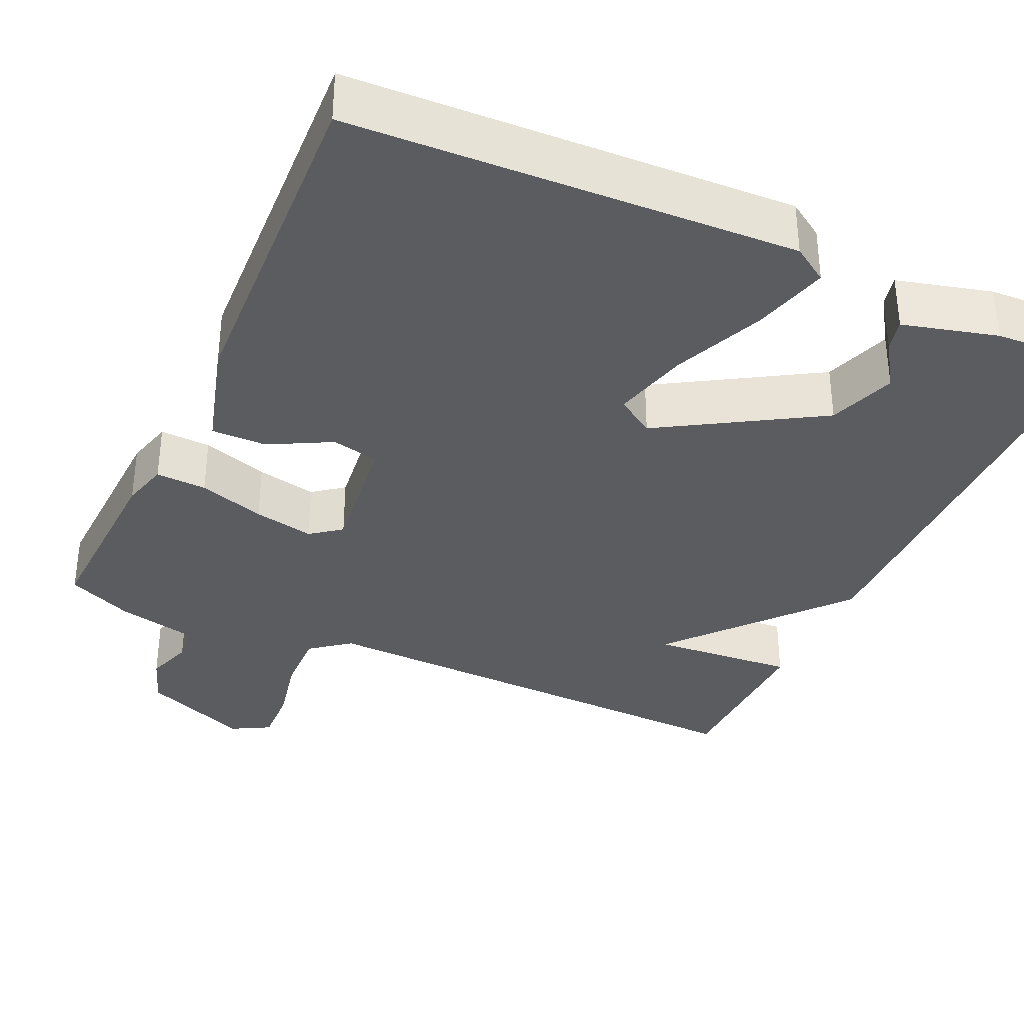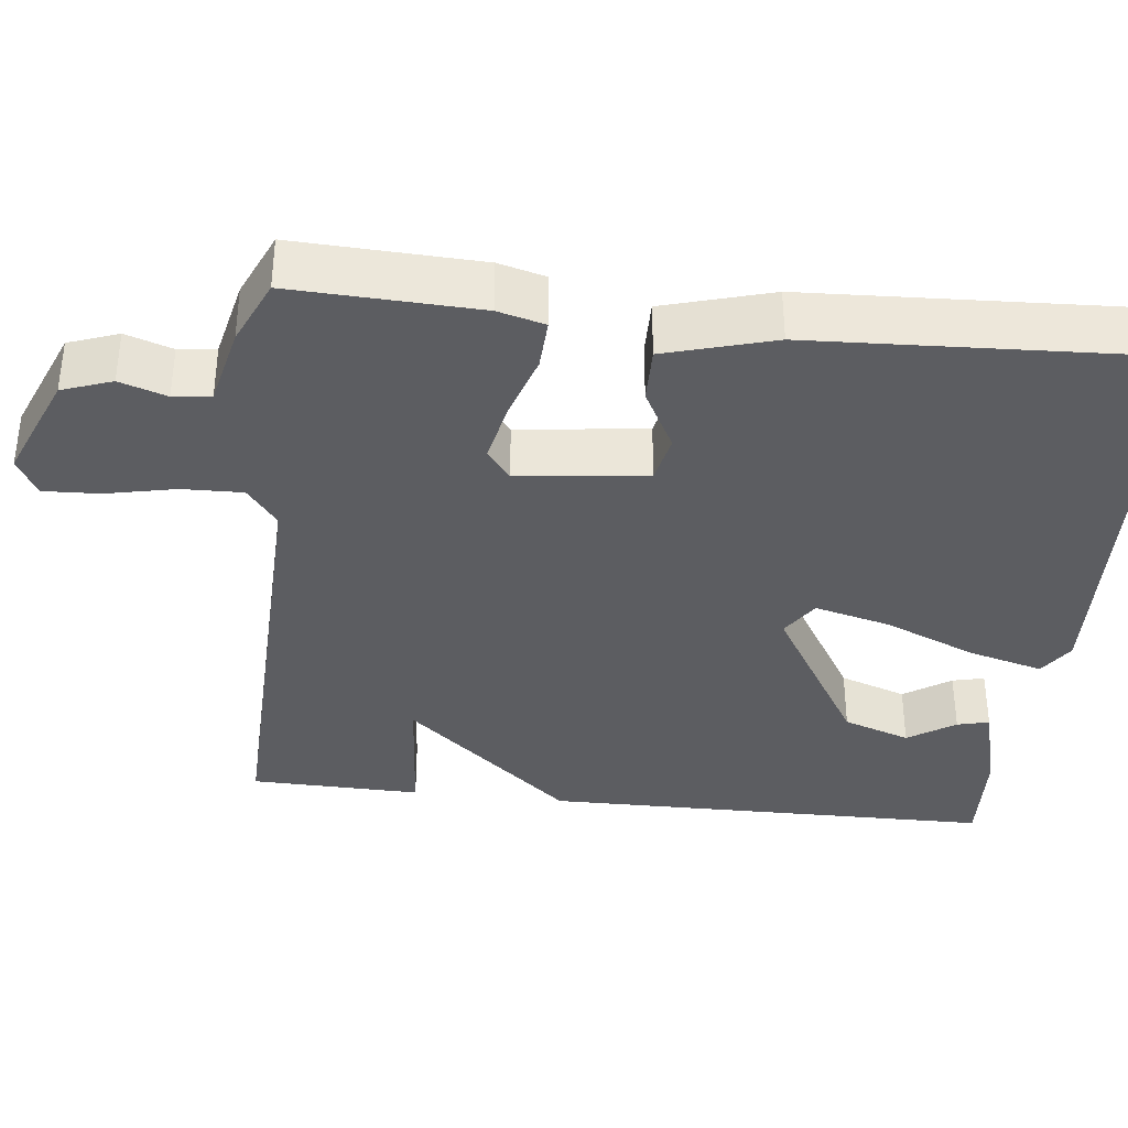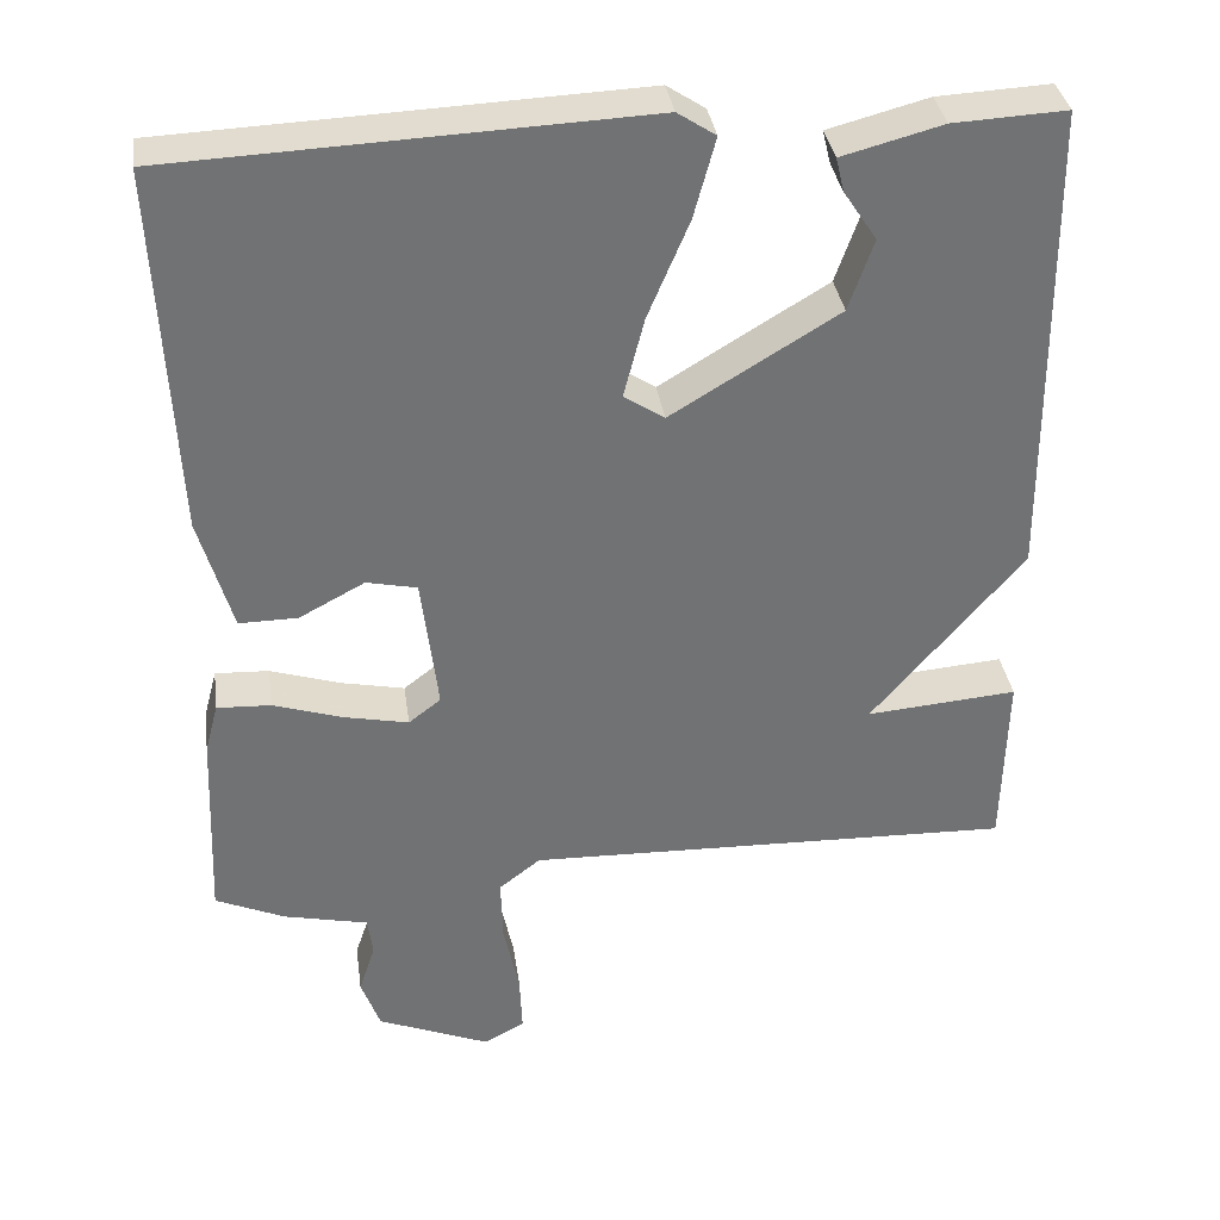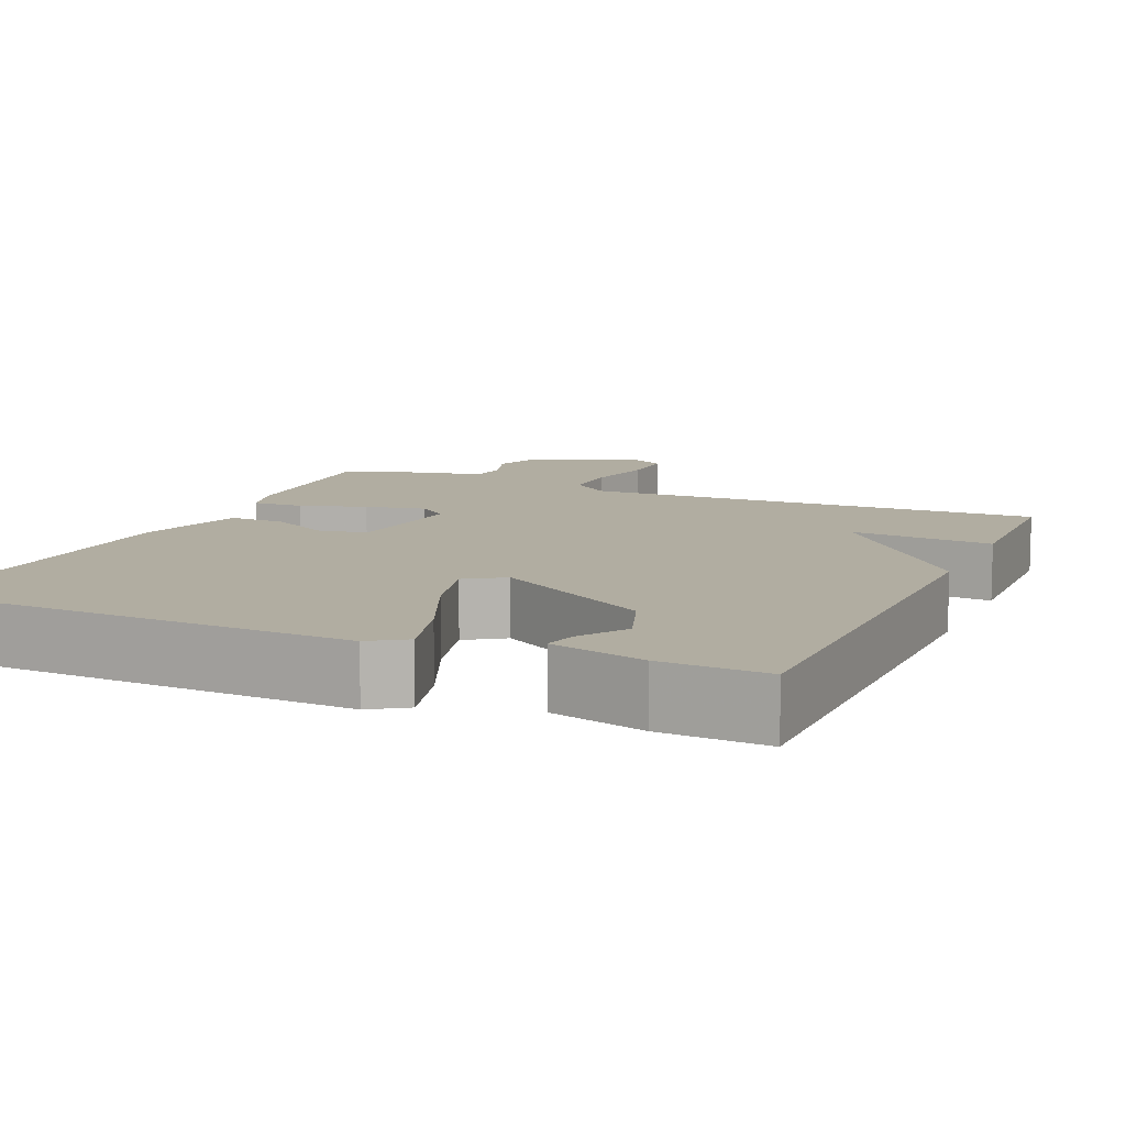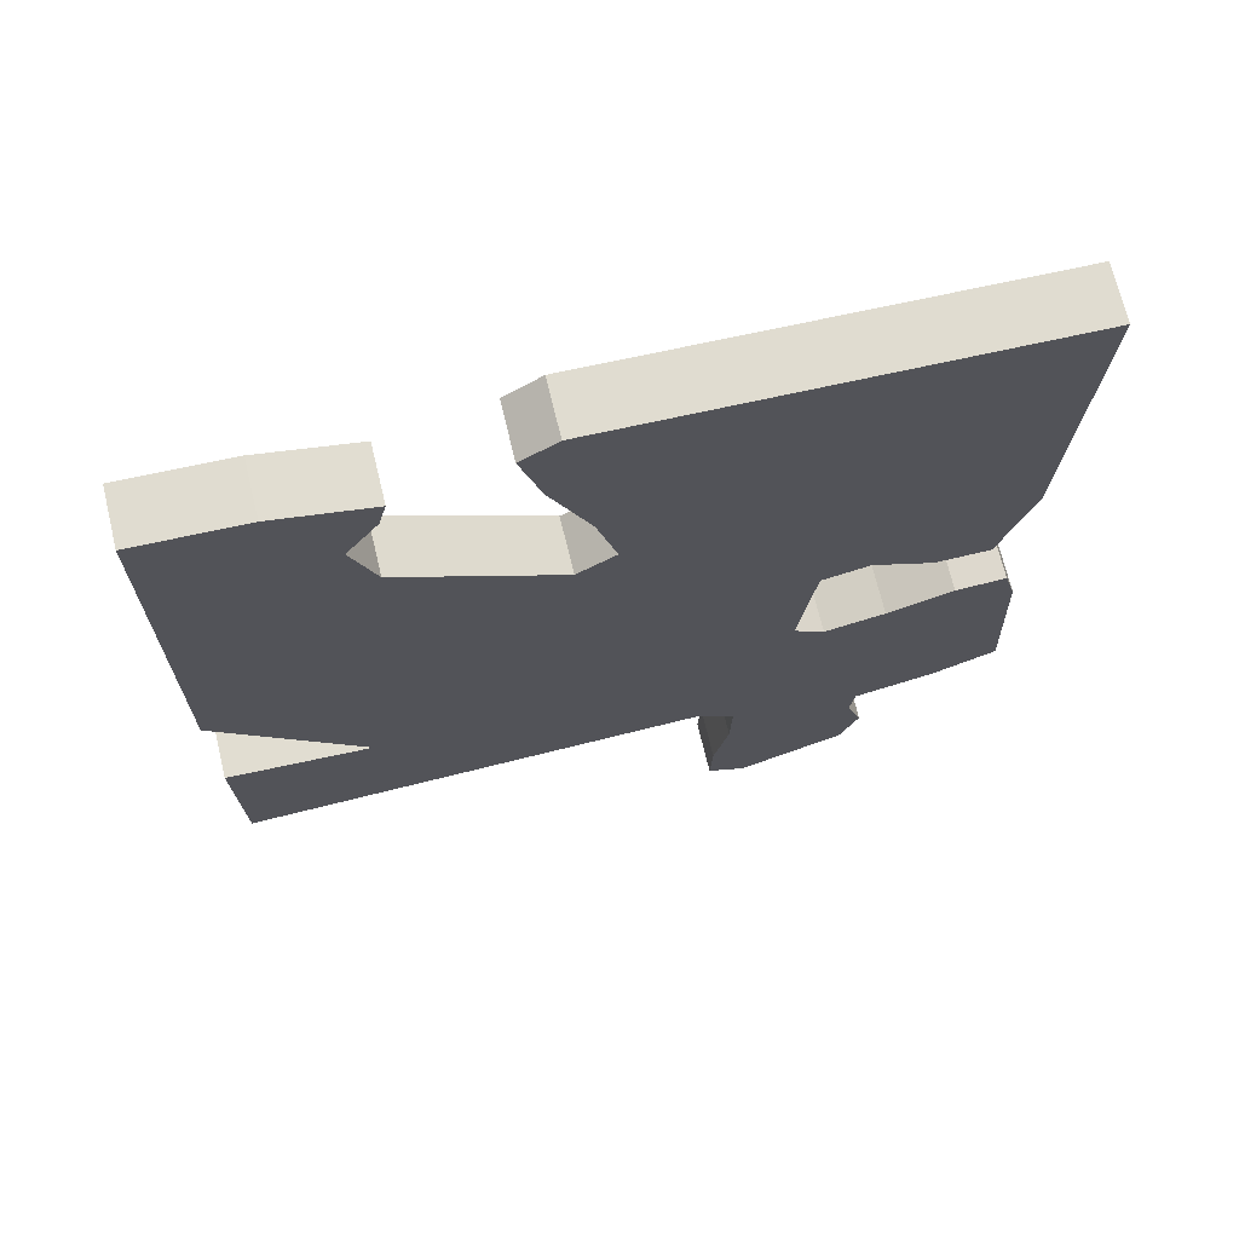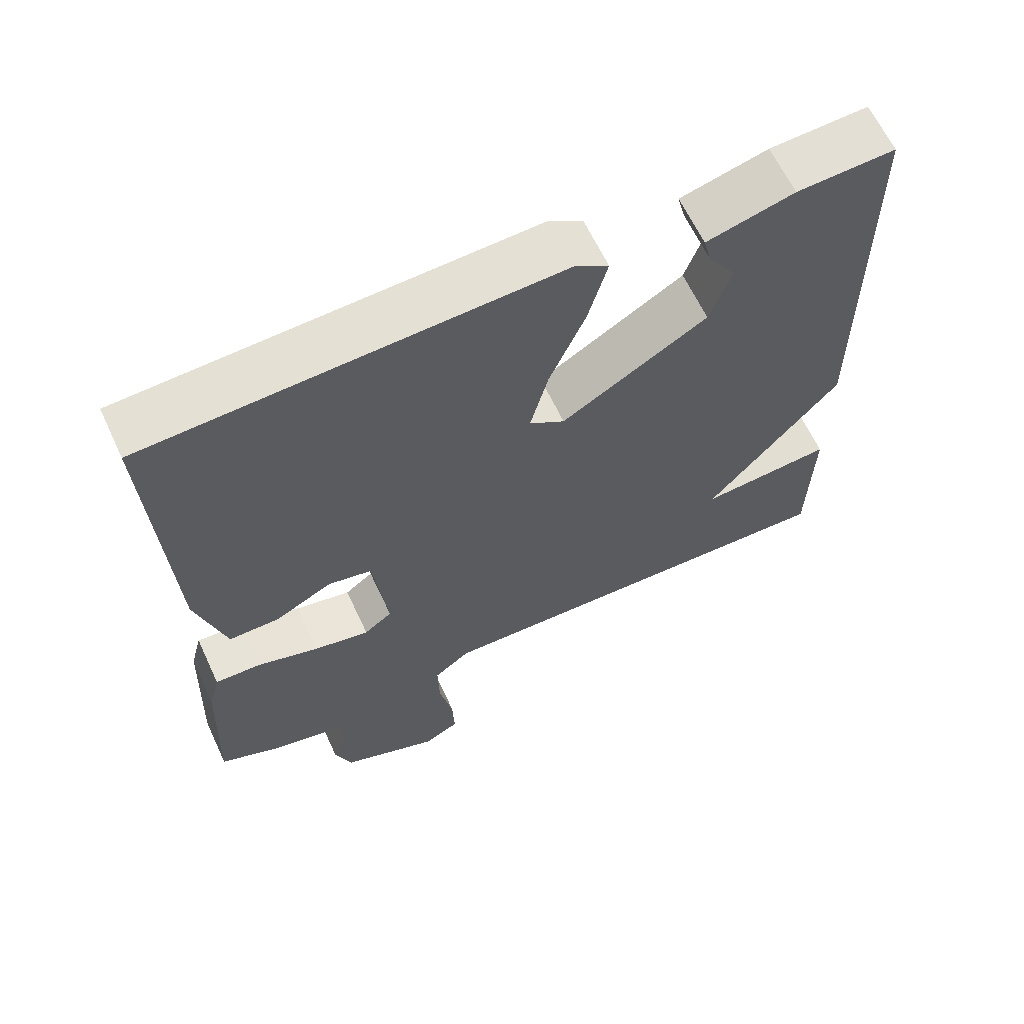
<metadata>
{"format":"obj","ext":"obj","renderer":"f3d","projection":"perspective","resolution":1024,"background":"white","views":[{"elev":-35.3,"azim":-24.6,"up":"+Y"},{"elev":-36.4,"azim":-96.4,"up":"+Y"},{"elev":34.9,"azim":-8.1,"up":"+Z"},{"elev":10.3,"azim":23.5,"up":"+Y"},{"elev":70.8,"azim":166.4,"up":"+Z"},{"elev":63.7,"azim":-25.0,"up":"+Z"}]}
</metadata>
<code>
v -0.5 0.07 -0.5
v -0.49 0.07 -0.262
v -0.474 0.07 -0.202
v -0.409 0.07 -0.205
v -0.324 0.07 -0.232
v -0.247 0.07 -0.248
v -0.208 0.07 -0.218
v -0.228 0.07 -0.053
v -0.289 0.07 -0.04
v -0.368 0.07 -0.082
v -0.439 0.07 -0.083
v -0.479 0.07 0.056
v -0.5 0.07 0.5
v 0.067 0.07 0.525
v 0.113 0.07 0.495
v 0.087 0.07 0.399
v 0.037 0.07 0.281
v 0.012 0.07 0.184
v 0.061 0.07 0.152
v 0.263 0.07 0.274
v 0.293 0.07 0.36
v 0.253 0.07 0.42
v 0.243 0.07 0.461
v 0.364 0.07 0.493
v 0.5 0.07 0.5
v 0.505 0.07 -0.081
v 0.322 0.07 -0.296
v 0.505 0.07 -0.281
v 0.5 0.07 -0.5
v -0.093 0.07 -0.483
v -0.143 0.07 -0.522
v -0.141 0.07 -0.6
v -0.122 0.07 -0.689
v -0.119 0.07 -0.761
v -0.168 0.07 -0.788
v -0.305 0.07 -0.732
v -0.328 0.07 -0.668
v -0.308 0.07 -0.608
v -0.314 0.07 -0.56
v -0.416 0.07 -0.537
v -0.5 0 -0.5
v -0.49 0 -0.262
v -0.474 0 -0.202
v -0.409 0 -0.205
v -0.324 0 -0.232
v -0.247 0 -0.248
v -0.208 0 -0.218
v -0.228 0 -0.053
v -0.289 0 -0.04
v -0.368 0 -0.082
v -0.439 0 -0.083
v -0.479 0 0.056
v -0.5 0 0.5
v 0.067 0 0.525
v 0.113 0 0.495
v 0.087 0 0.399
v 0.037 0 0.281
v 0.012 0 0.184
v 0.061 0 0.152
v 0.263 0 0.274
v 0.293 0 0.36
v 0.253 0 0.42
v 0.243 0 0.461
v 0.364 0 0.493
v 0.5 0 0.5
v 0.505 0 -0.081
v 0.322 0 -0.296
v 0.505 0 -0.281
v 0.5 0 -0.5
v -0.093 0 -0.483
v -0.143 0 -0.522
v -0.141 0 -0.6
v -0.122 0 -0.689
v -0.119 0 -0.761
v -0.168 0 -0.788
v -0.305 0 -0.732
v -0.328 0 -0.668
v -0.308 0 -0.608
v -0.314 0 -0.56
v -0.416 0 -0.537
f 3 4 5
f 2 3 5
f 1 2 5
f 40 1 5
f 39 40 5
f 38 39 5 6
f 36 37 38
f 35 36 38
f 34 35 38
f 33 34 38
f 32 33 38
f 38 6 7
f 32 38 7
f 31 32 7
f 30 31 7 8
f 27 28 29 30
f 27 30 8
f 26 27 8
f 23 24 25
f 22 23 25
f 21 22 25
f 20 21 25 26
f 19 20 26 8
f 15 16 17
f 14 15 17
f 13 14 17
f 12 13 17
f 11 12 17
f 10 11 17
f 9 10 17
f 9 17 18
f 8 9 18 19
f 45 44 43
f 45 43 42
f 45 42 41
f 45 41 80
f 45 80 79
f 46 45 79 78
f 78 77 76
f 78 76 75
f 78 75 74
f 78 74 73
f 78 73 72
f 47 46 78
f 47 78 72
f 47 72 71
f 48 47 71 70
f 70 69 68 67
f 48 70 67
f 48 67 66
f 65 64 63
f 65 63 62
f 65 62 61
f 66 65 61 60
f 48 66 60 59
f 57 56 55
f 57 55 54
f 57 54 53
f 57 53 52
f 57 52 51
f 57 51 50
f 57 50 49
f 58 57 49
f 59 58 49 48
f 1 41 42 2
f 2 42 43 3
f 3 43 44 4
f 4 44 45 5
f 5 45 46 6
f 6 46 47 7
f 7 47 48 8
f 8 48 49 9
f 9 49 50 10
f 10 50 51 11
f 11 51 52 12
f 12 52 53 13
f 13 53 54 14
f 14 54 55 15
f 15 55 56 16
f 16 56 57 17
f 17 57 58 18
f 18 58 59 19
f 19 59 60 20
f 20 60 61 21
f 21 61 62 22
f 22 62 63 23
f 23 63 64 24
f 24 64 65 25
f 25 65 66 26
f 26 66 67 27
f 27 67 68 28
f 28 68 69 29
f 29 69 70 30
f 30 70 71 31
f 31 71 72 32
f 32 72 73 33
f 33 73 74 34
f 34 74 75 35
f 35 75 76 36
f 36 76 77 37
f 37 77 78 38
f 38 78 79 39
f 39 79 80 40
f 40 80 41 1

</code>
